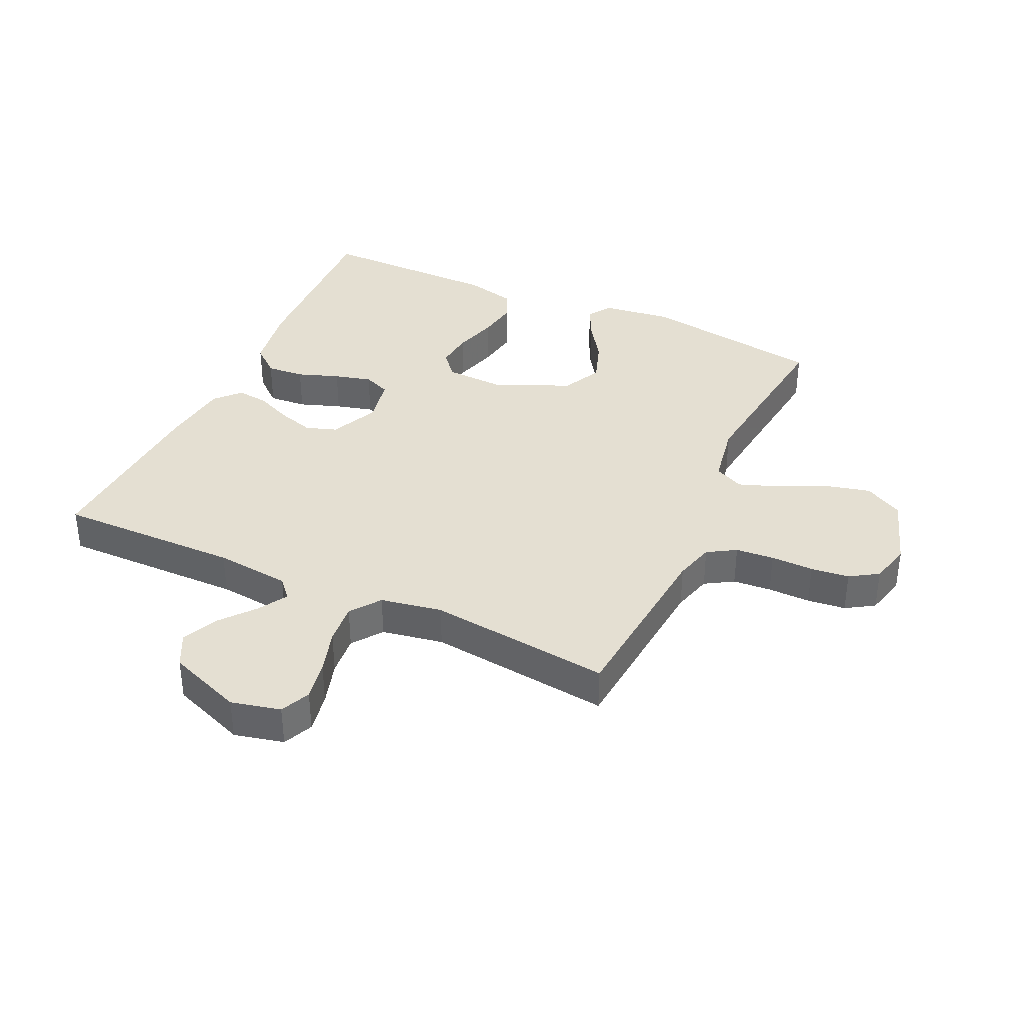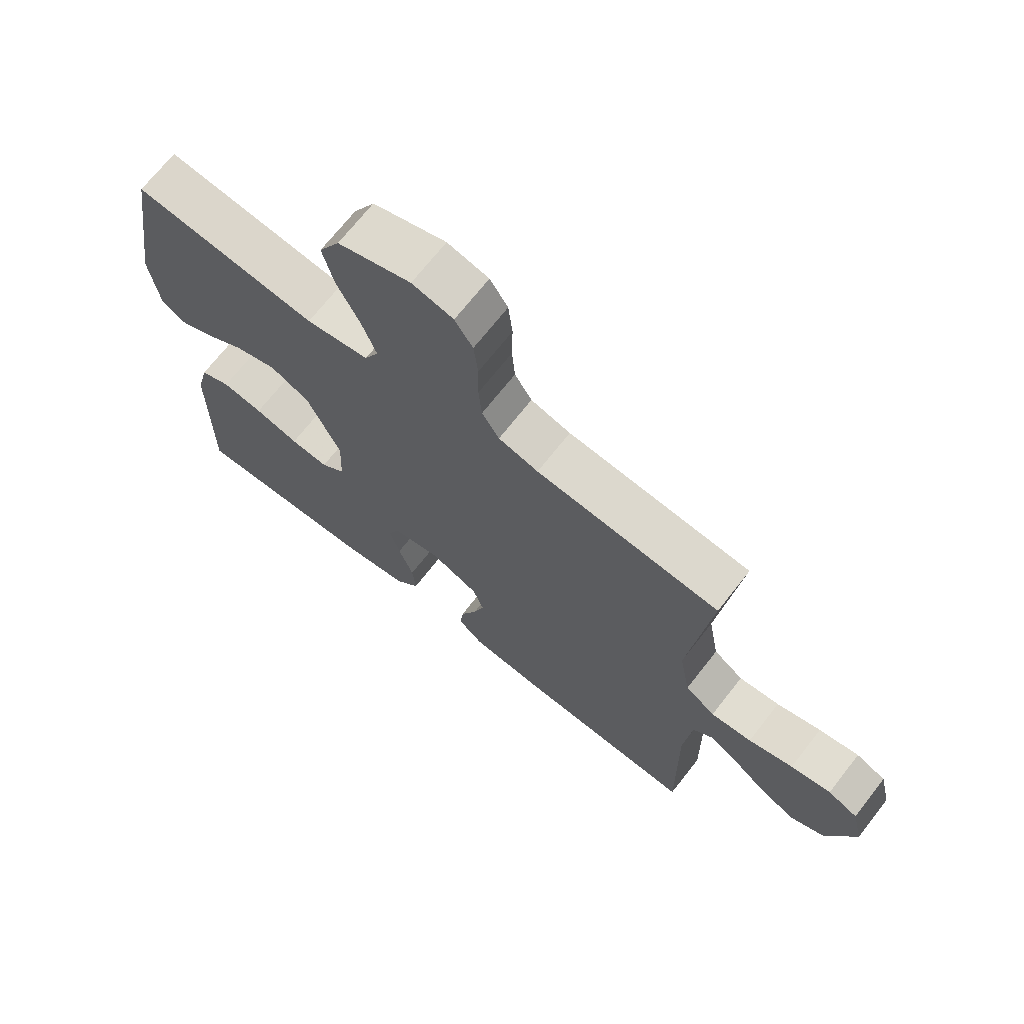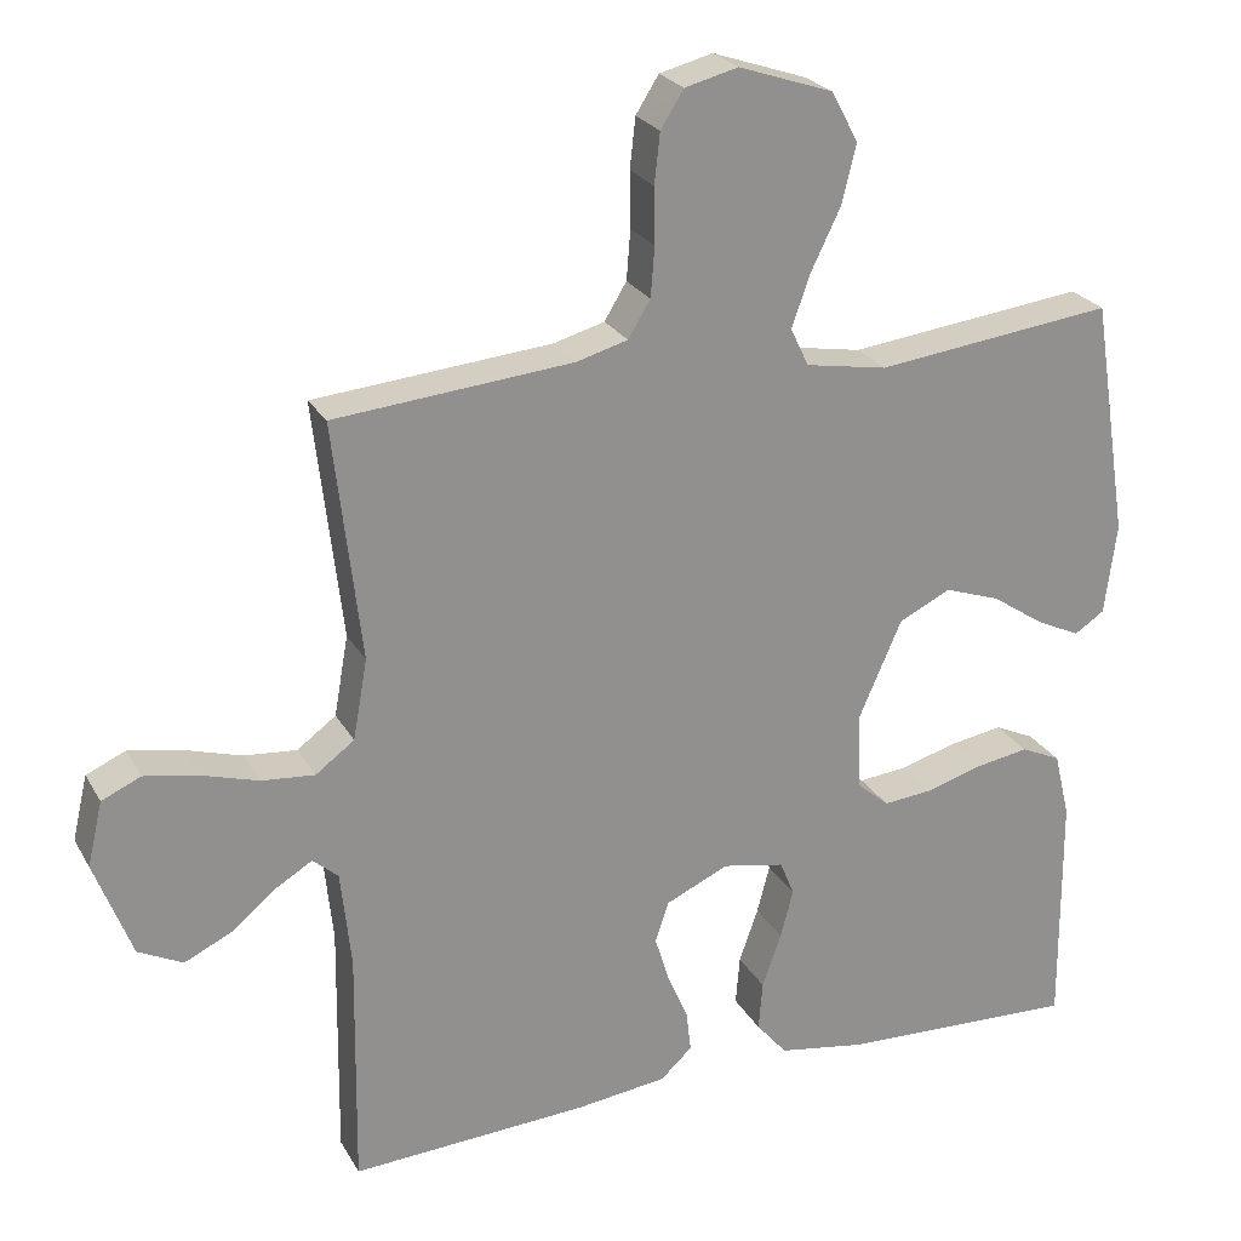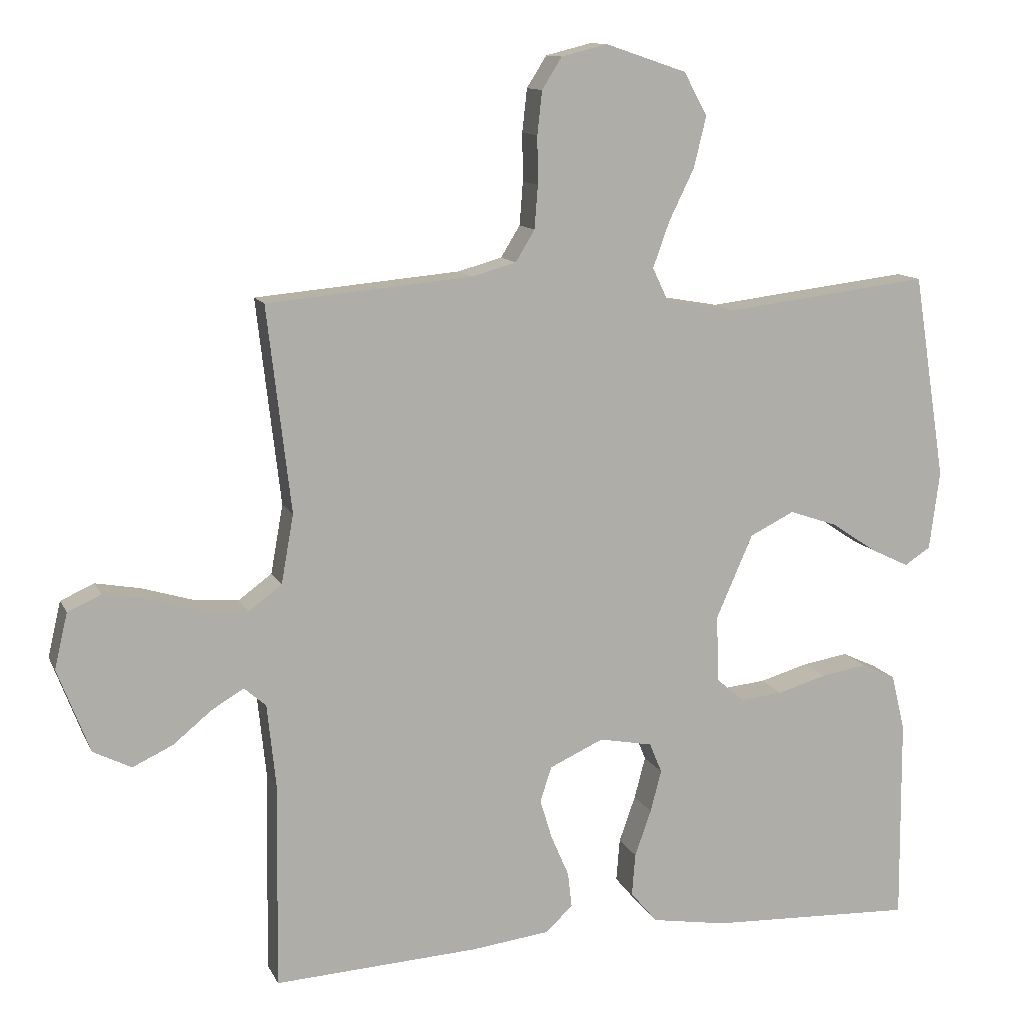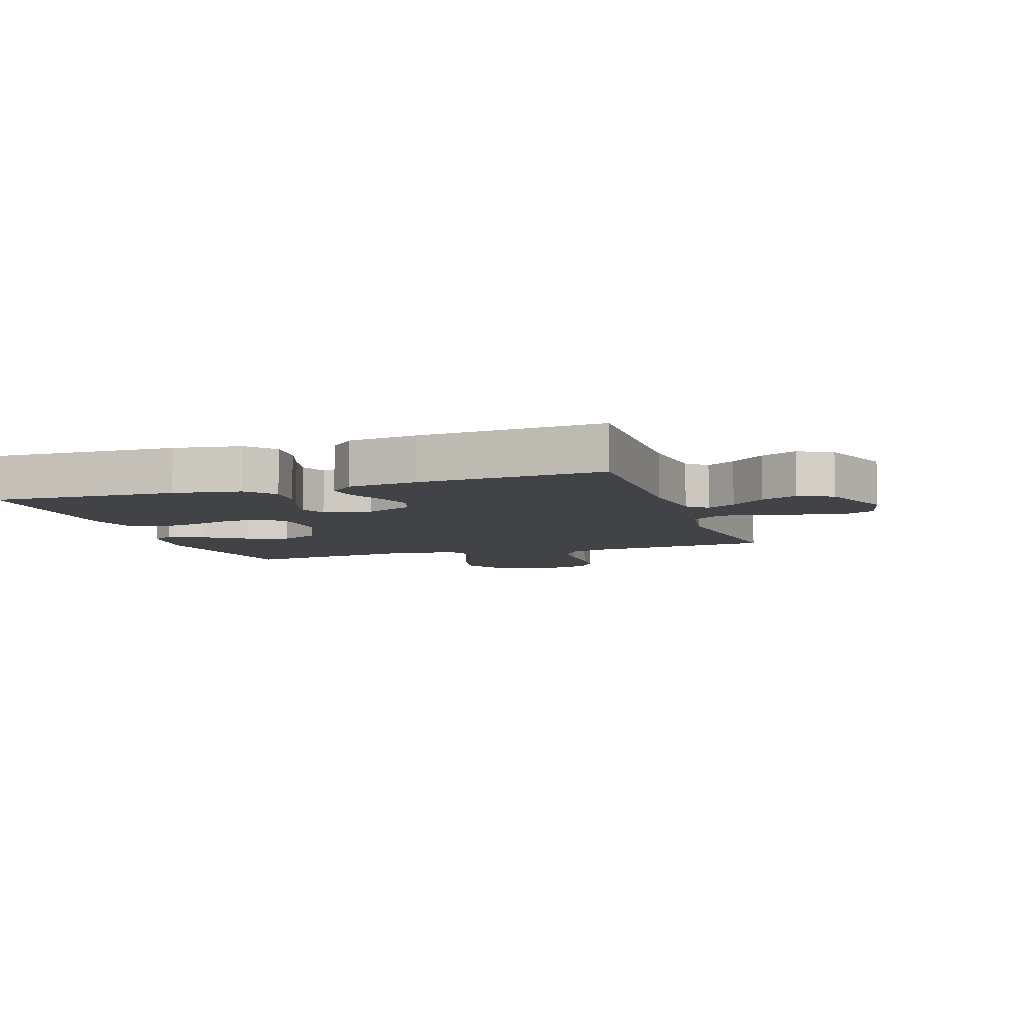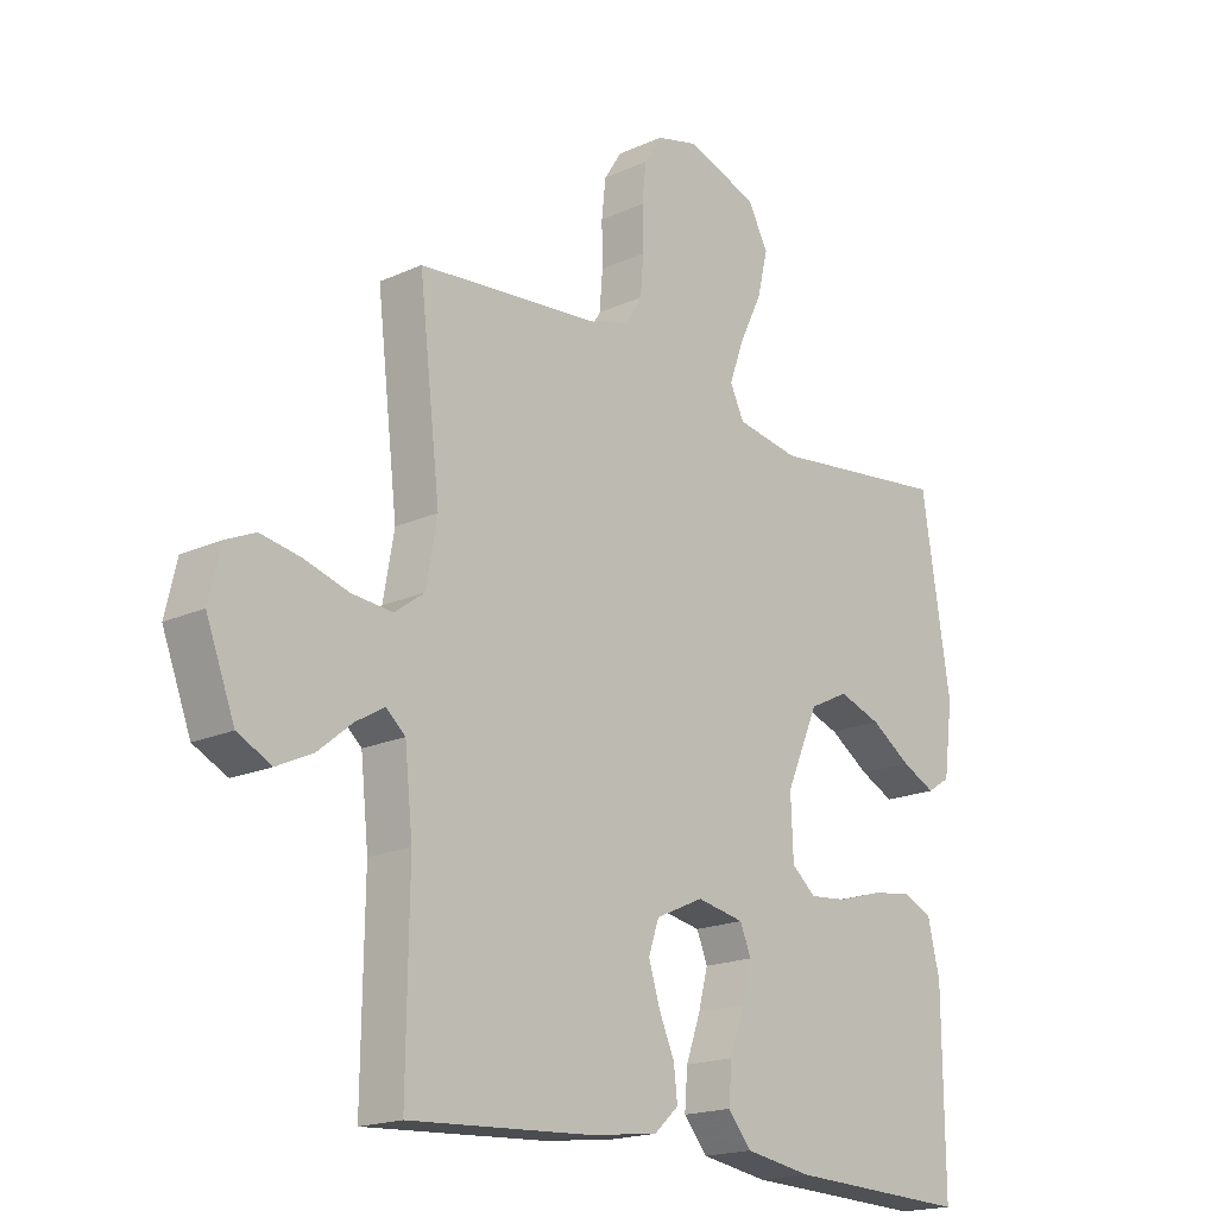
<metadata>
{"format":"obj","ext":"obj","renderer":"f3d","projection":"perspective","resolution":1024,"background":"white","views":[{"elev":37.2,"azim":-65.2,"up":"+Y"},{"elev":70.0,"azim":-141.9,"up":"+Z"},{"elev":24.4,"azim":-23.1,"up":"+Z"},{"elev":11.7,"azim":-17.5,"up":"+Z"},{"elev":-7.0,"azim":-161.6,"up":"+Y"},{"elev":-18.3,"azim":-48.5,"up":"+Z"}]}
</metadata>
<code>
v 0.5 0.07 0.5
v 0.547 0.07 0.2
v 0.532 0.07 0.085
v 0.494 0.07 0.06
v 0.438 0.07 0.087
v 0.372 0.07 0.131
v 0.302 0.07 0.155
v 0.237 0.07 0.123
v 0.183 0.07 0
v 0.187 0.07 -0.098
v 0.227 0.07 -0.132
v 0.289 0.07 -0.126
v 0.361 0.07 -0.105
v 0.428 0.07 -0.094
v 0.478 0.07 -0.117
v 0.498 0.07 -0.2
v 0.5 0.07 -0.5
v 0.2 0.07 -0.488
v 0.09 0.07 -0.47
v 0.051 0.07 -0.424
v 0.056 0.07 -0.362
v 0.08 0.07 -0.294
v 0.096 0.07 -0.233
v 0.078 0.07 -0.189
v 0 0.07 -0.174
v -0.079 0.07 -0.21
v -0.096 0.07 -0.261
v -0.078 0.07 -0.32
v -0.052 0.07 -0.38
v -0.046 0.07 -0.432
v -0.086 0.07 -0.469
v -0.2 0.07 -0.483
v -0.5 0.07 -0.5
v -0.496 0.07 -0.2
v -0.509 0.07 -0.077
v -0.541 0.07 -0.049
v -0.588 0.07 -0.077
v -0.644 0.07 -0.123
v -0.703 0.07 -0.151
v -0.759 0.07 -0.123
v -0.806 0.07 0
v -0.787 0.07 0.081
v -0.738 0.07 0.103
v -0.672 0.07 0.091
v -0.599 0.07 0.069
v -0.532 0.07 0.063
v -0.483 0.07 0.099
v -0.465 0.07 0.2
v -0.5 0.07 0.5
v -0.2 0.07 0.527
v -0.135 0.07 0.545
v -0.107 0.07 0.591
v -0.102 0.07 0.654
v -0.103 0.07 0.724
v -0.096 0.07 0.787
v -0.067 0.07 0.833
v 0 0.07 0.85
v 0.119 0.07 0.81
v 0.153 0.07 0.747
v 0.135 0.07 0.673
v 0.098 0.07 0.597
v 0.074 0.07 0.53
v 0.097 0.07 0.482
v 0.2 0.07 0.464
v 0.5 0 0.5
v 0.547 0 0.2
v 0.532 0 0.085
v 0.494 0 0.06
v 0.438 0 0.087
v 0.372 0 0.131
v 0.302 0 0.155
v 0.237 0 0.123
v 0.183 0 0
v 0.187 0 -0.098
v 0.227 0 -0.132
v 0.289 0 -0.126
v 0.361 0 -0.105
v 0.428 0 -0.094
v 0.478 0 -0.117
v 0.498 0 -0.2
v 0.5 0 -0.5
v 0.2 0 -0.488
v 0.09 0 -0.47
v 0.051 0 -0.424
v 0.056 0 -0.362
v 0.08 0 -0.294
v 0.096 0 -0.233
v 0.078 0 -0.189
v 0 0 -0.174
v -0.079 0 -0.21
v -0.096 0 -0.261
v -0.078 0 -0.32
v -0.052 0 -0.38
v -0.046 0 -0.432
v -0.086 0 -0.469
v -0.2 0 -0.483
v -0.5 0 -0.5
v -0.496 0 -0.2
v -0.509 0 -0.077
v -0.541 0 -0.049
v -0.588 0 -0.077
v -0.644 0 -0.123
v -0.703 0 -0.151
v -0.759 0 -0.123
v -0.806 0 0
v -0.787 0 0.081
v -0.738 0 0.103
v -0.672 0 0.091
v -0.599 0 0.069
v -0.532 0 0.063
v -0.483 0 0.099
v -0.465 0 0.2
v -0.5 0 0.5
v -0.2 0 0.527
v -0.135 0 0.545
v -0.107 0 0.591
v -0.102 0 0.654
v -0.103 0 0.724
v -0.096 0 0.787
v -0.067 0 0.833
v 0 0 0.85
v 0.119 0 0.81
v 0.153 0 0.747
v 0.135 0 0.673
v 0.098 0 0.597
v 0.074 0 0.53
v 0.097 0 0.482
v 0.2 0 0.464
f 58 59 60 61
f 58 61 62
f 57 58 62
f 56 57 62
f 53 54 55 56
f 52 53 56 62
f 51 52 62 63
f 48 49 50
f 47 48 50 51
f 42 43 44 45
f 42 45 46
f 41 42 46
f 40 41 46
f 37 38 39 40
f 36 37 40 46
f 35 36 46 47
f 31 32 33 34
f 28 29 30 31
f 27 28 31 34
f 26 27 34 35
f 19 20 21 22
f 19 22 23
f 18 19 23
f 17 18 23
f 16 17 23 24
f 12 13 14 15
f 11 12 15 16
f 3 4 5 6
f 3 6 7
f 64 1 2 3
f 63 64 3 7
f 25 26 35 47
f 11 16 24 25
f 10 11 25 47
f 9 10 47 51
f 51 63 7 8
f 8 9 51
f 125 124 123 122
f 126 125 122
f 126 122 121
f 126 121 120
f 120 119 118 117
f 126 120 117 116
f 127 126 116 115
f 114 113 112
f 115 114 112 111
f 109 108 107 106
f 110 109 106
f 110 106 105
f 110 105 104
f 104 103 102 101
f 110 104 101 100
f 111 110 100 99
f 98 97 96 95
f 95 94 93 92
f 98 95 92 91
f 99 98 91 90
f 86 85 84 83
f 87 86 83
f 87 83 82
f 87 82 81
f 88 87 81 80
f 79 78 77 76
f 80 79 76 75
f 70 69 68 67
f 71 70 67
f 67 66 65 128
f 71 67 128 127
f 111 99 90 89
f 89 88 80 75
f 111 89 75 74
f 115 111 74 73
f 72 71 127 115
f 115 73 72
f 1 65 66 2
f 2 66 67 3
f 3 67 68 4
f 4 68 69 5
f 5 69 70 6
f 6 70 71 7
f 7 71 72 8
f 8 72 73 9
f 9 73 74 10
f 10 74 75 11
f 11 75 76 12
f 12 76 77 13
f 13 77 78 14
f 14 78 79 15
f 15 79 80 16
f 16 80 81 17
f 17 81 82 18
f 18 82 83 19
f 19 83 84 20
f 20 84 85 21
f 21 85 86 22
f 22 86 87 23
f 23 87 88 24
f 24 88 89 25
f 25 89 90 26
f 26 90 91 27
f 27 91 92 28
f 28 92 93 29
f 29 93 94 30
f 30 94 95 31
f 31 95 96 32
f 32 96 97 33
f 33 97 98 34
f 34 98 99 35
f 35 99 100 36
f 36 100 101 37
f 37 101 102 38
f 38 102 103 39
f 39 103 104 40
f 40 104 105 41
f 41 105 106 42
f 42 106 107 43
f 43 107 108 44
f 44 108 109 45
f 45 109 110 46
f 46 110 111 47
f 47 111 112 48
f 48 112 113 49
f 49 113 114 50
f 50 114 115 51
f 51 115 116 52
f 52 116 117 53
f 53 117 118 54
f 54 118 119 55
f 55 119 120 56
f 56 120 121 57
f 57 121 122 58
f 58 122 123 59
f 59 123 124 60
f 60 124 125 61
f 61 125 126 62
f 62 126 127 63
f 63 127 128 64
f 64 128 65 1

</code>
